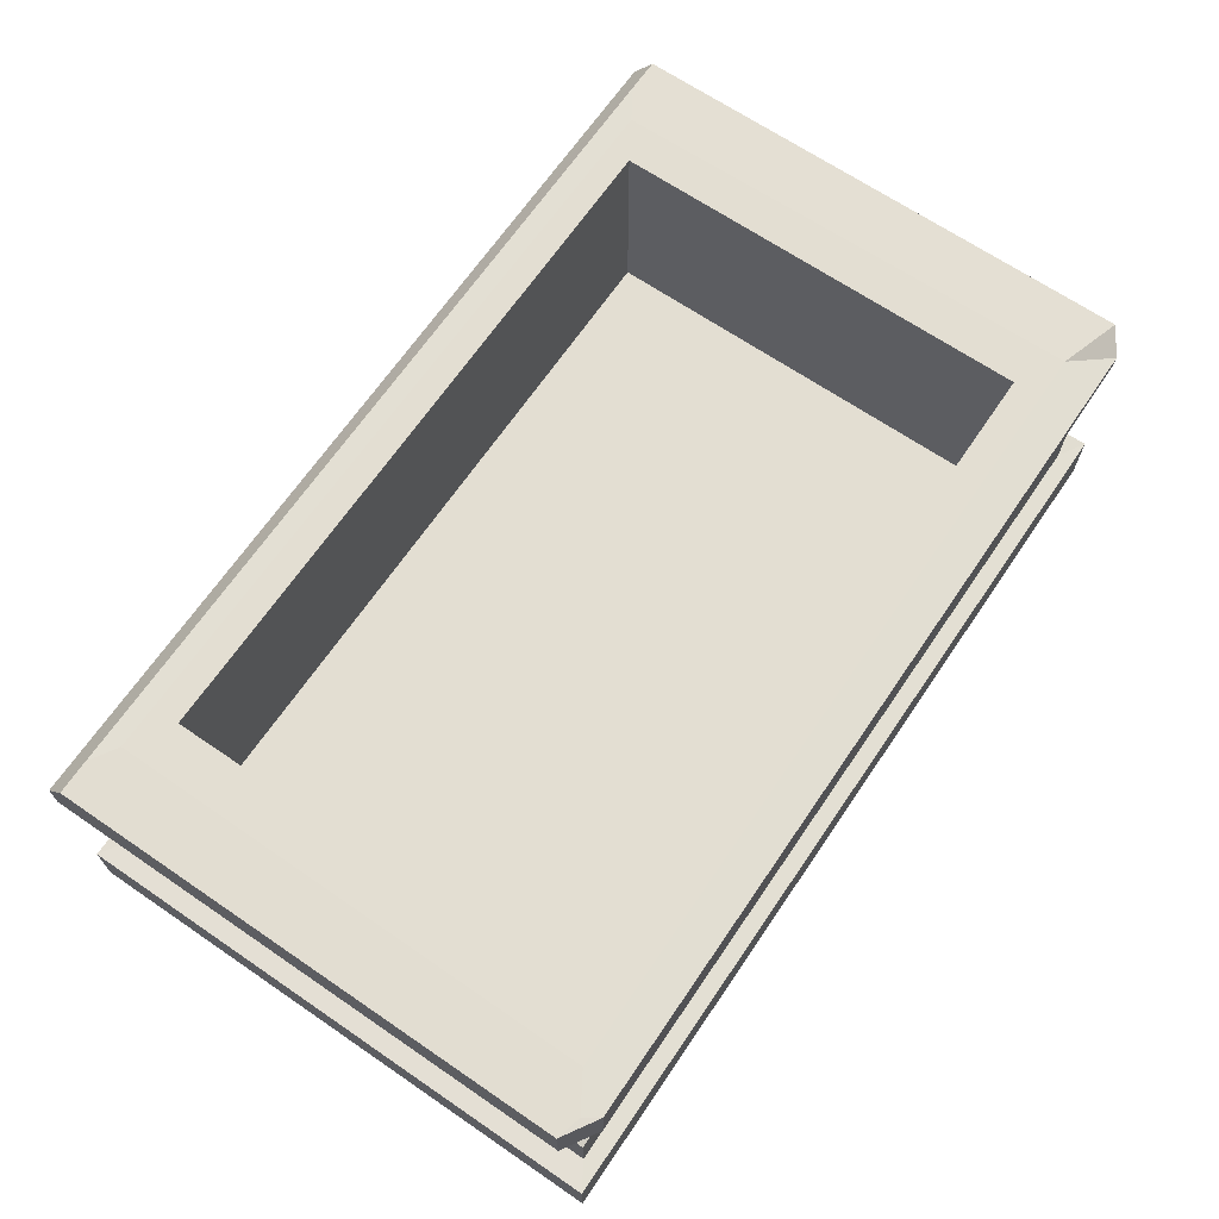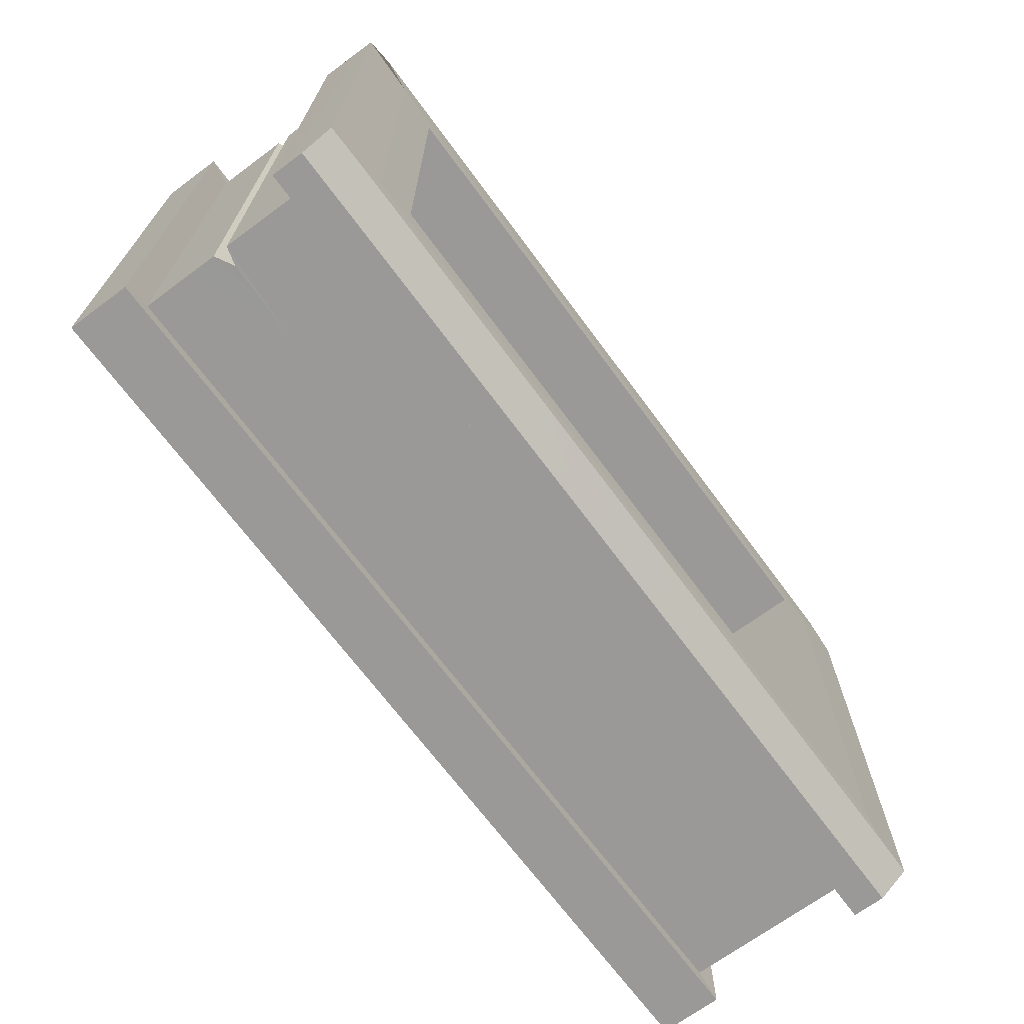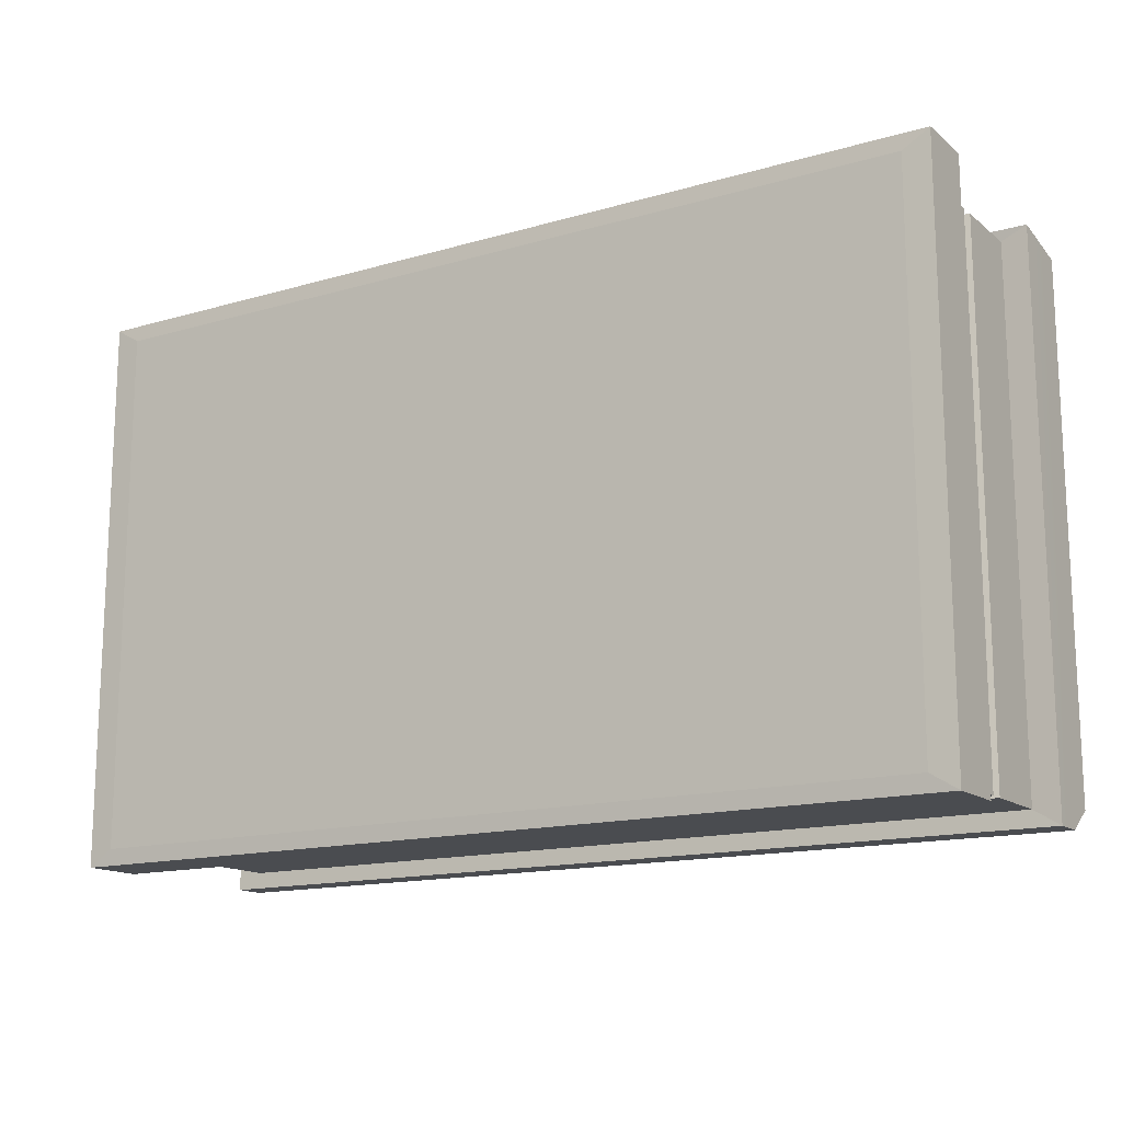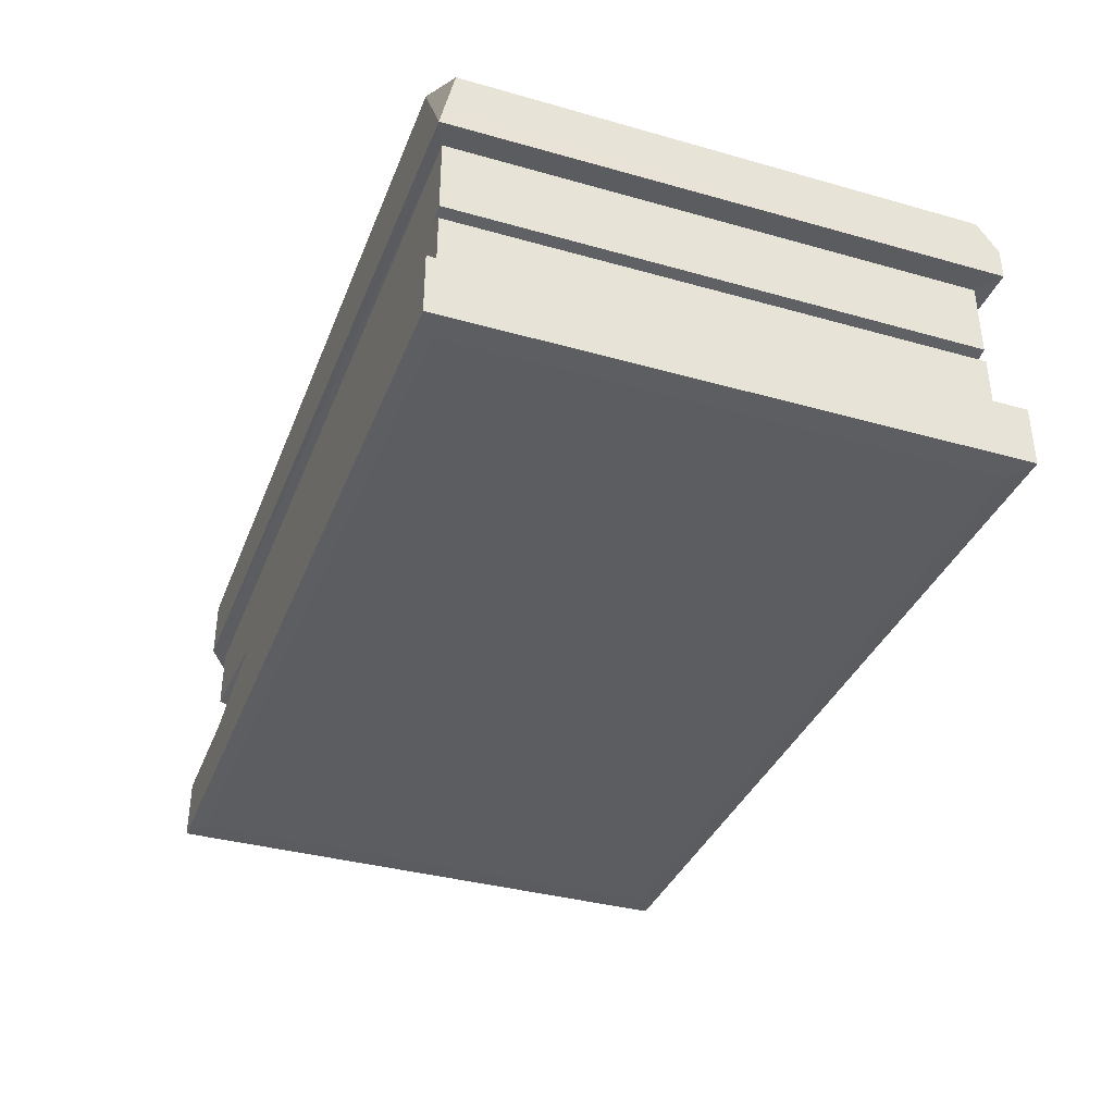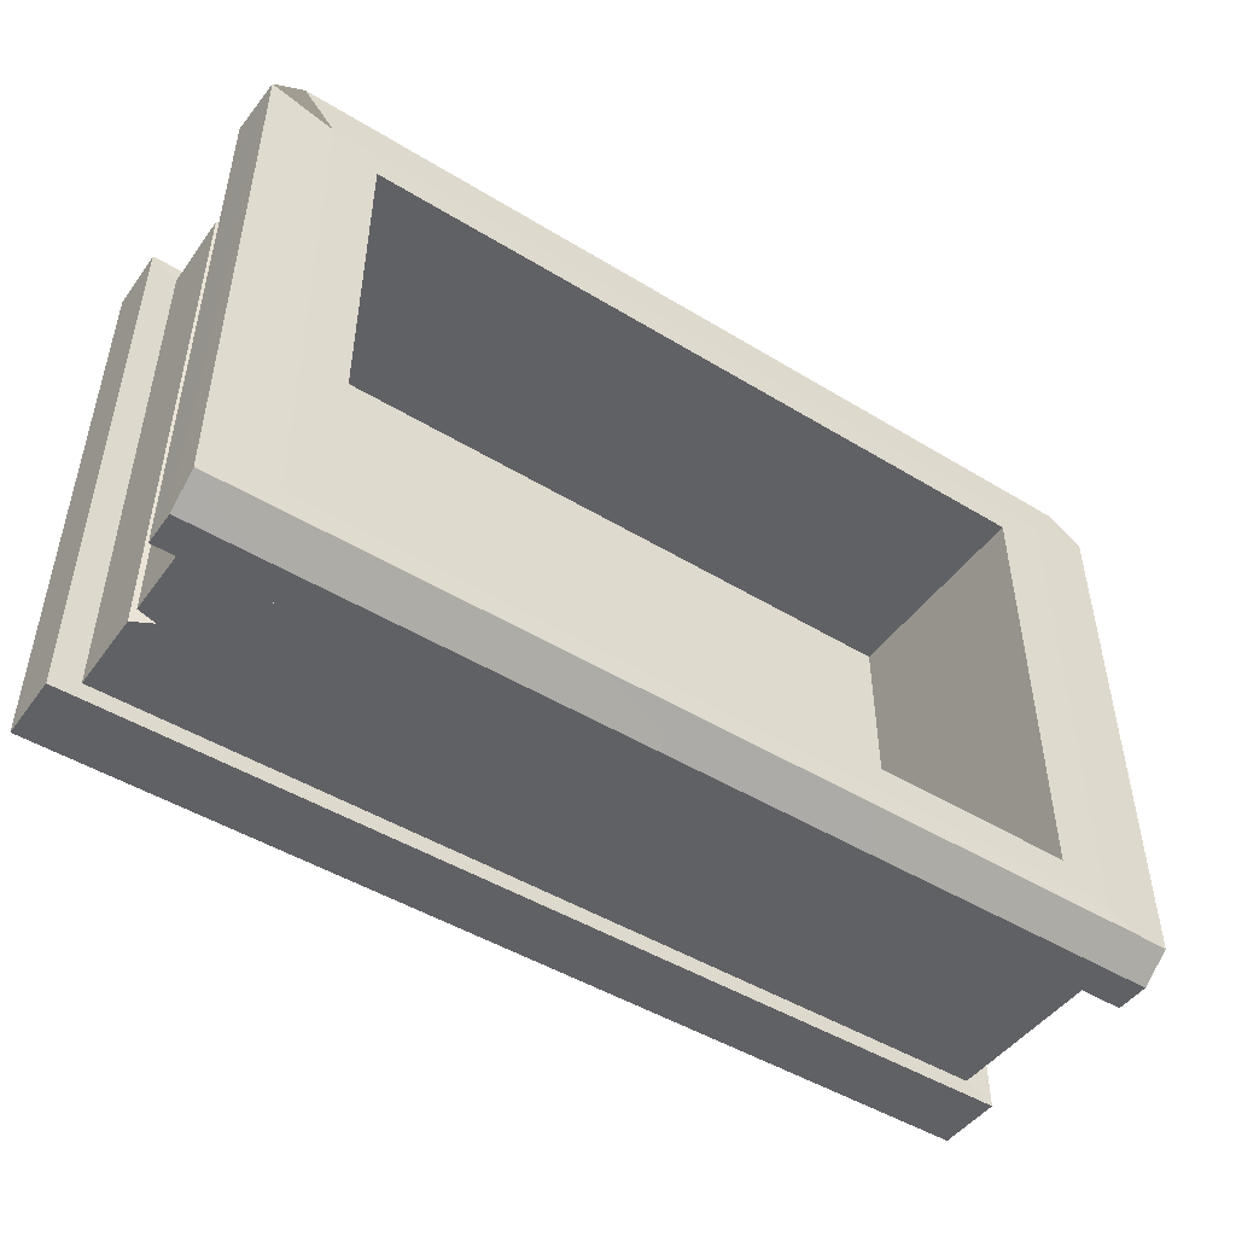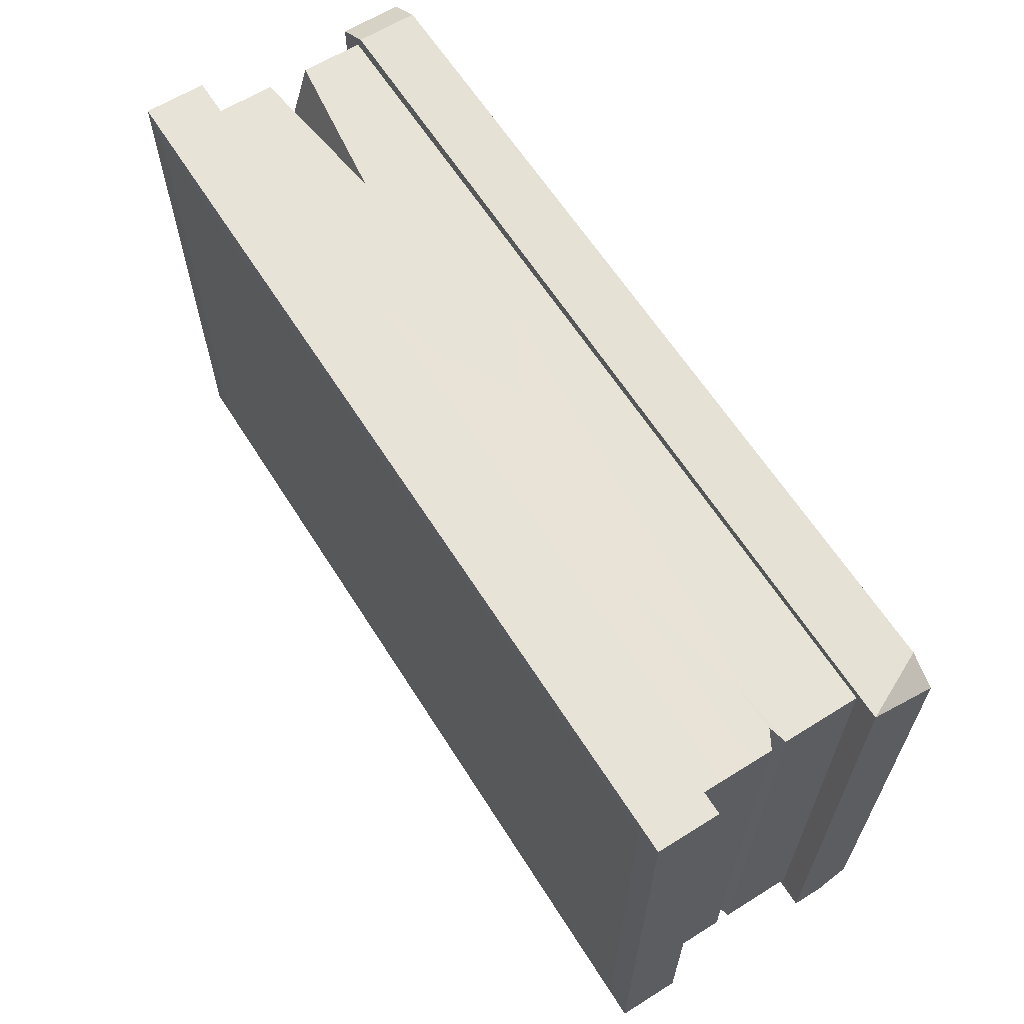
<metadata>
{"format":"obj","ext":"obj","renderer":"f3d","projection":"perspective","resolution":1024,"background":"white","views":[{"elev":67.5,"azim":-55.7,"up":"+Y"},{"elev":-69.1,"azim":126.5,"up":"+Z"},{"elev":-14.9,"azim":32.0,"up":"+Z"},{"elev":-36.6,"azim":69.9,"up":"+Y"},{"elev":-47.8,"azim":145.6,"up":"+Z"},{"elev":62.7,"azim":57.7,"up":"+Z"}]}
</metadata>
<code>
o misc010
v 0.2077 0.007957 -0.00174
v 0.2092 0.01328 -0.002646
v 0.2077 0.007957 -0.01142
v 0.2092 0.01328 -0.01052
v 0.2235 0.007957 -0.00174
v 0.222 0.01328 -0.002646
v 0.2235 0.007957 -0.01142
v 0.222 0.01328 -0.01052
v 0.2084 0.01328 -0.002114
v 0.2084 0.01328 -0.01102
v 0.2227 0.01328 -0.01097
v 0.2228 0.01328 -0.002132
v 0.2092 0.009497 -0.002646
v 0.2092 0.009497 -0.01052
v 0.222 0.009497 -0.01052
v 0.222 0.009497 -0.002646
v 0.2077 0.009099 -0.00174
v 0.2077 0.01214 -0.00174
v 0.2077 0.01214 -0.01142
v 0.2077 0.009099 -0.01142
v 0.2235 0.01214 -0.01142
v 0.2235 0.009099 -0.01142
v 0.2235 0.01214 -0.00174
v 0.2235 0.009099 -0.00174
v 0.2073 0.007975 -0.01172
v 0.2073 0.007975 -0.001441
v 0.2073 0.00911 -0.01172
v 0.2239 0.007975 -0.01172
v 0.2239 0.00911 -0.01172
v 0.2239 0.007975 -0.001441
v 0.2239 0.00911 -0.001441
v 0.2073 0.00911 -0.001441
v 0.2073 0.01213 -0.01172
v 0.2239 0.01213 -0.01172
v 0.2239 0.01212 -0.001537
v 0.2234 0.01327 -0.001441
v 0.2239 0.01327 -0.001782
v 0.2077 0.01062 -0.01142
v 0.2079 0.01213 -0.001445
v 0.2073 0.01213 -0.001836
v 0.2077 0.01214 -0.00172
v 0.2073 0.01327 -0.001836
v 0.2079 0.01327 -0.001441
v 0.2077 0.01327 -0.00172
v 0.2077 0.011 -0.00174
v 0.2077 0.01062 -0.002844
v 0.2077 0.01024 -0.00174
v 0.2106 0.01062 -0.00174
v 0.2079 0.01328 -0.01133
v 0.2073 0.01272 -0.01172
v 0.2073 0.01327 -0.01133
v 0.2239 0.01272 -0.01172
v 0.2233 0.01328 -0.01133
v 0.2239 0.01327 -0.01133
v 0.2235 0.01076 -0.01142
v 0.2235 0.01049 -0.01142
v 0.2216 0.01062 -0.01142
v 0.2235 0.01049 -0.00174
v 0.2235 0.01076 -0.00174
v 0.2219 0.01062 -0.00174
v 0.2231 0.01067 -0.001742
v 0.2231 0.01067 -0.01142
f 35 39 23
f 41 18 39
f 18 23 39
f 51 42 49
f 49 42 10
f 42 44 10
f 9 10 44
f 17 20 27 32
f 7 3 25 28
f 3 7 5 1
f 2 6 16 13
f 2 4 10 9
f 4 8 11 10
f 8 6 12 11
f 6 2 9 12
f 15 14 13 16
f 8 4 14 15
f 6 8 15 16
f 4 2 13 14
f 21 19 33 34
f 45 46 48
f 38 19 57
f 21 55 19
f 19 55 57
f 20 22 29 27
f 24 58 17
f 58 60 17
f 47 17 48
f 60 48 17
f 1 5 30 26
f 23 18 59
f 59 18 60
f 45 48 18
f 60 18 48
f 35 34 37
f 34 52 37
f 52 54 37
f 40 42 33
f 33 42 50
f 42 51 50
f 37 54 12
f 54 53 12
f 11 12 53
f 30 31 32 26
f 28 29 31 30
f 25 27 29 28
f 26 32 27 25
f 24 17 32 31
f 5 7 28 30
f 3 1 26 25
f 10 11 53 49
f 33 19 40
f 19 18 40
f 18 41 40
f 22 24 31 29
f 36 12 43
f 44 43 9
f 12 9 43
f 23 21 34 35
f 36 35 37 12
f 55 21 23 59
f 20 38 22
f 56 22 57
f 38 57 22
f 17 47 20
f 47 46 20
f 46 38 20
f 39 40 41
f 42 43 44
f 39 43 42 40
f 35 36 43 39
f 46 47 48
f 18 19 45
f 45 19 46
f 46 19 38
f 49 50 51
f 52 53 54
f 49 53 52 50
f 33 50 52 34
f 55 62 57
f 58 61 60
f 55 59 61 62
f 22 56 58 24
f 62 61 58 56
f 57 62 56
f 60 61 59

</code>
